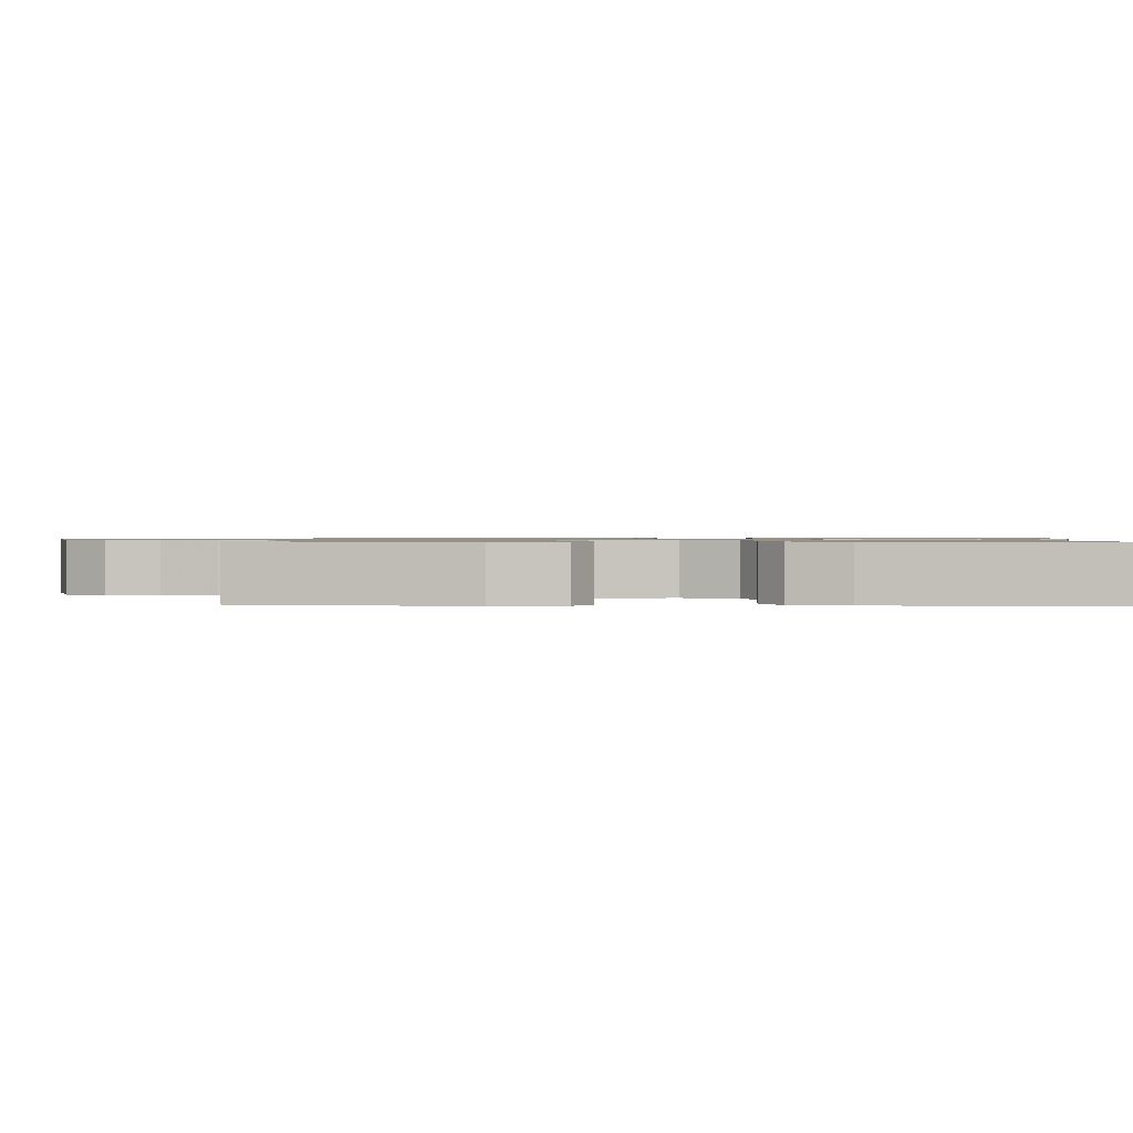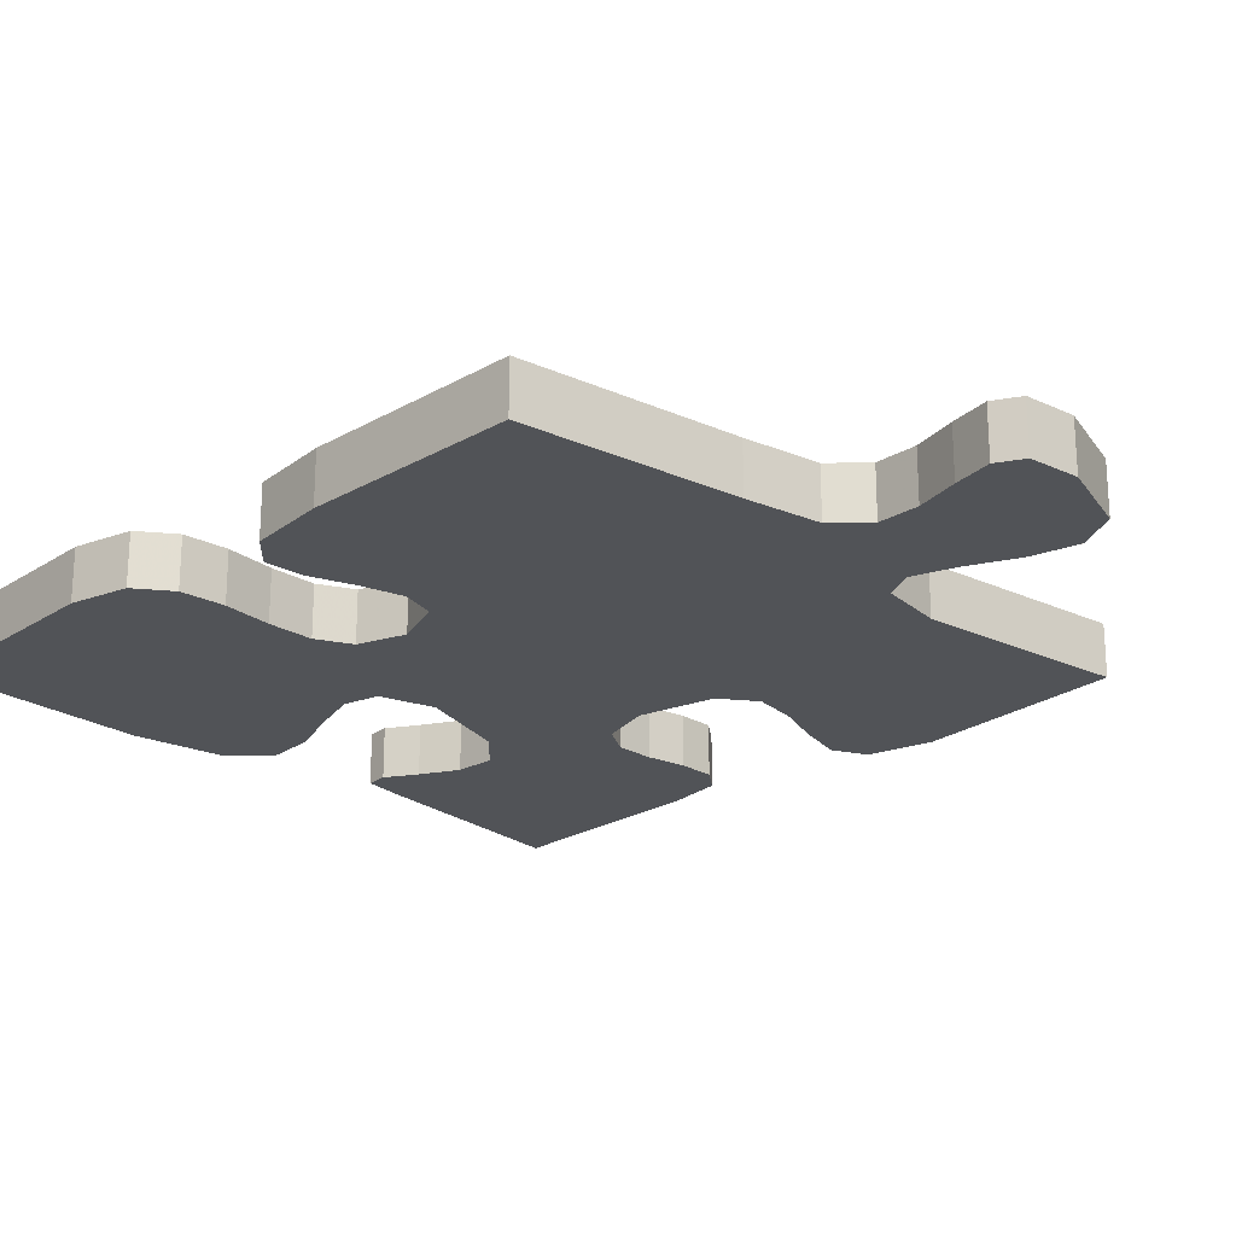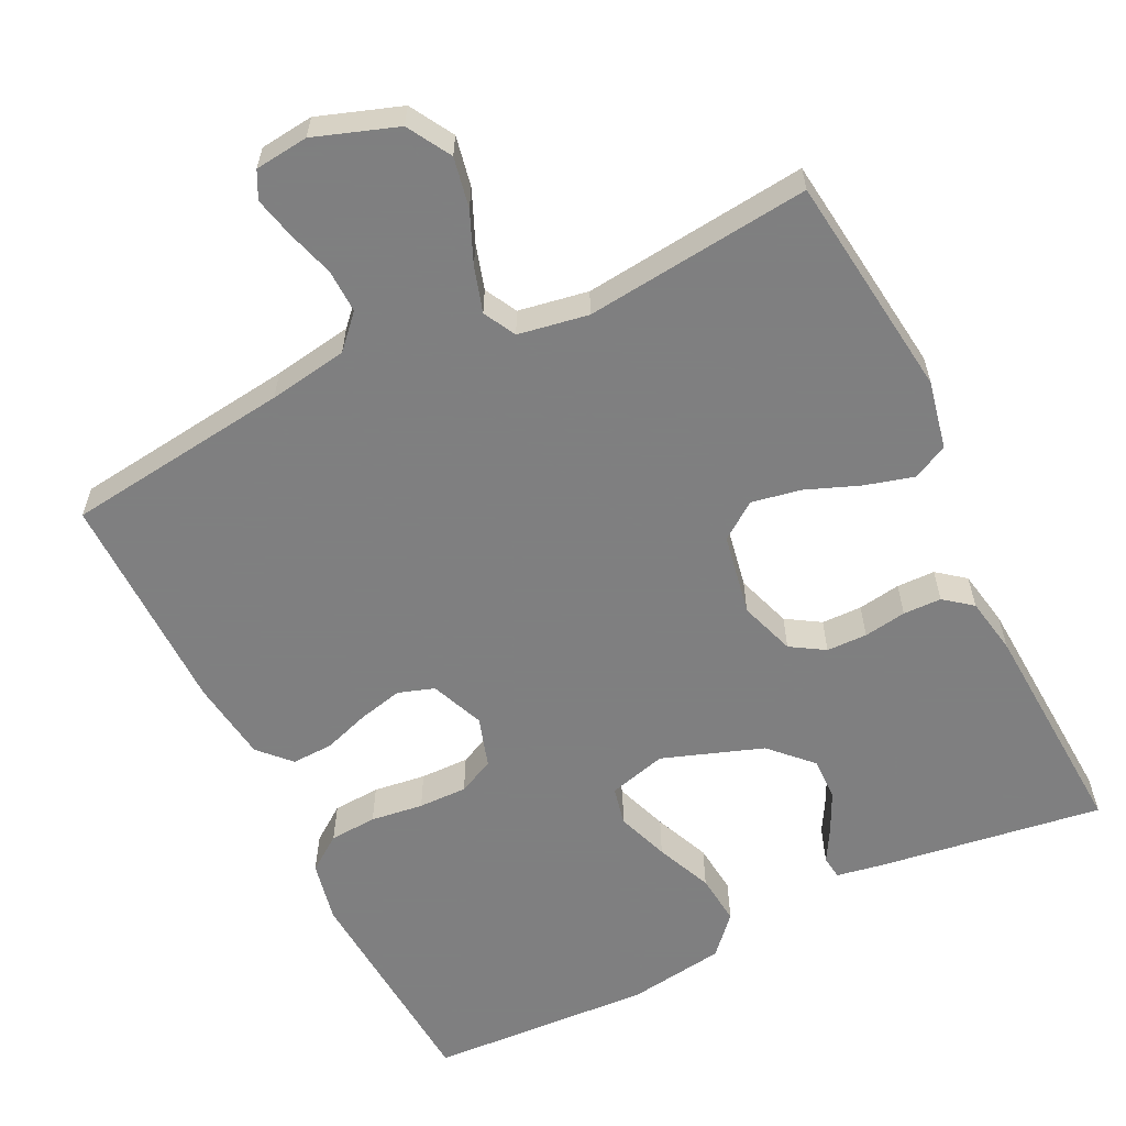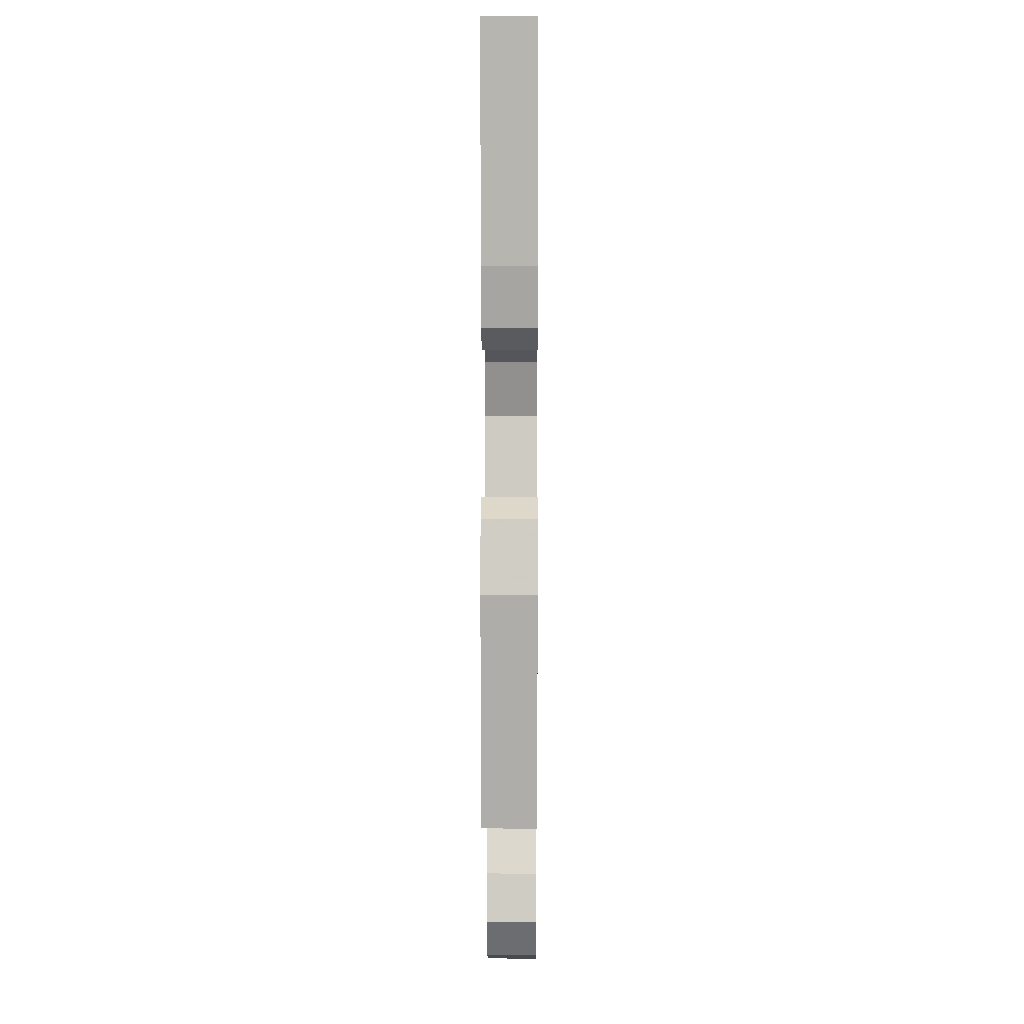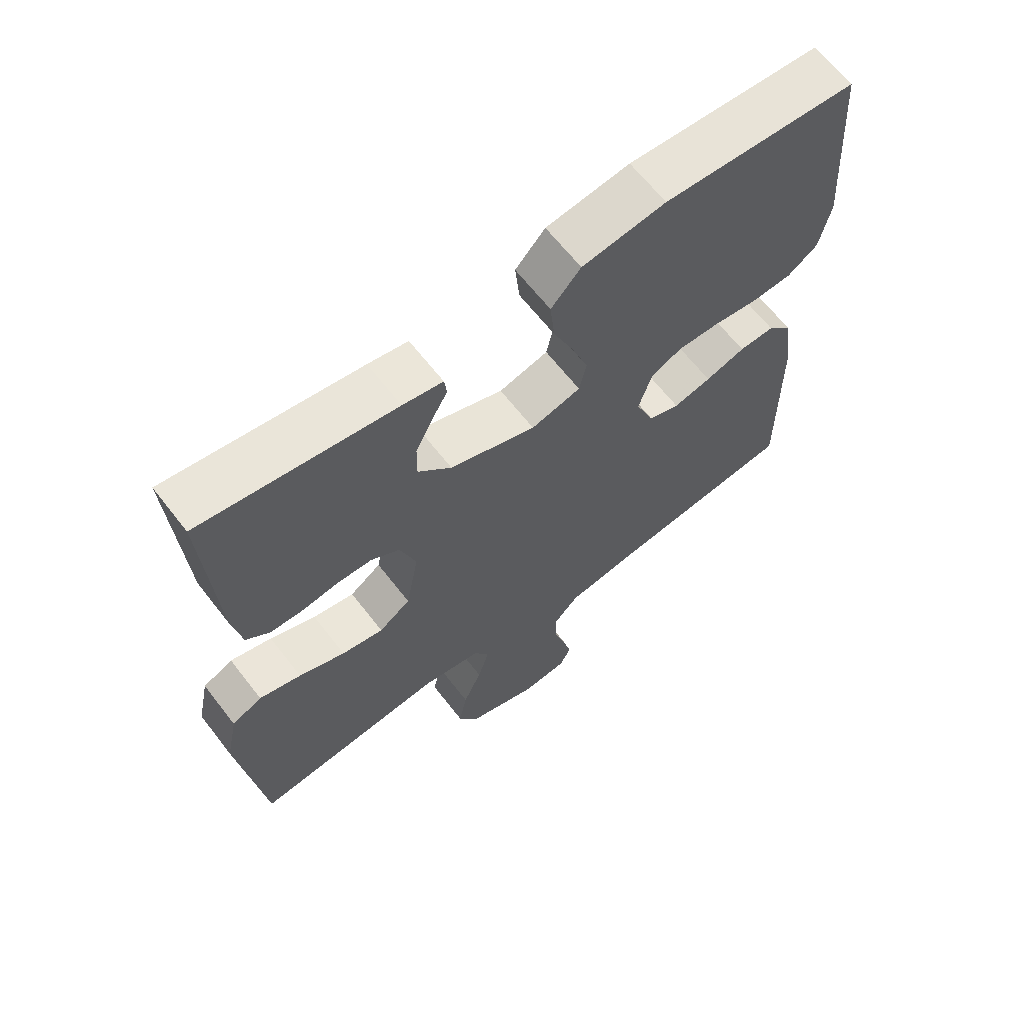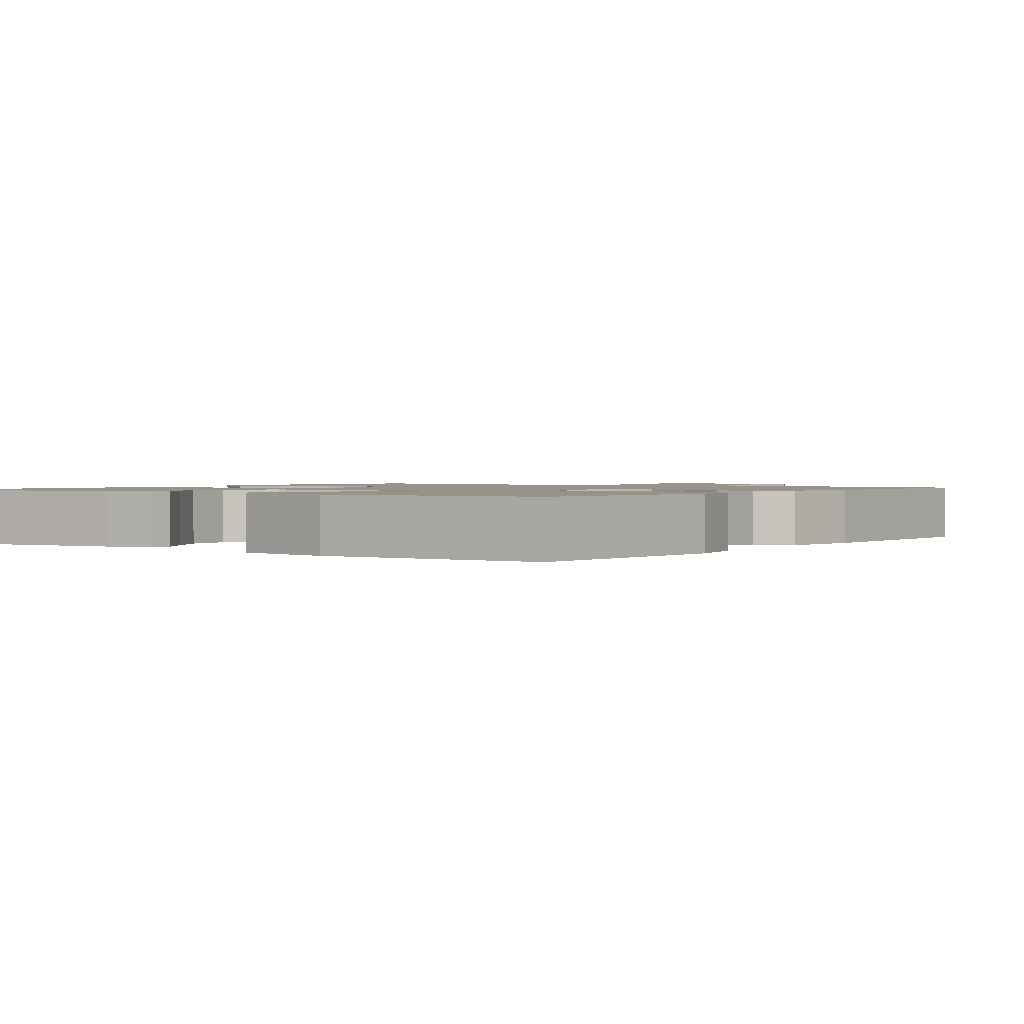
<metadata>
{"format":"obj","ext":"obj","renderer":"f3d","projection":"perspective","resolution":1024,"background":"white","views":[{"elev":0.9,"azim":-85.9,"up":"+Y"},{"elev":-21.9,"azim":134.5,"up":"+Y"},{"elev":-59.9,"azim":-153.9,"up":"+Y"},{"elev":5.6,"azim":-89.6,"up":"+Z"},{"elev":64.9,"azim":-37.8,"up":"+Z"},{"elev":1.3,"azim":35.6,"up":"+Y"}]}
</metadata>
<code>
v 0.5 0.07 -0.5
v 0.2 0.07 -0.538
v 0.095 0.07 -0.555
v 0.055 0.07 -0.598
v 0.057 0.07 -0.656
v 0.076 0.07 -0.718
v 0.089 0.07 -0.773
v 0.071 0.07 -0.809
v 0 0.07 -0.817
v -0.11 0.07 -0.779
v -0.144 0.07 -0.721
v -0.131 0.07 -0.654
v -0.102 0.07 -0.586
v -0.084 0.07 -0.526
v -0.107 0.07 -0.483
v -0.2 0.07 -0.467
v -0.5 0.07 -0.5
v -0.537 0.07 -0.2
v -0.518 0.07 -0.109
v -0.471 0.07 -0.086
v -0.406 0.07 -0.104
v -0.334 0.07 -0.132
v -0.269 0.07 -0.144
v -0.22 0.07 -0.109
v -0.2 0.07 0
v -0.225 0.07 0.074
v -0.27 0.07 0.102
v -0.324 0.07 0.103
v -0.381 0.07 0.094
v -0.432 0.07 0.095
v -0.469 0.07 0.124
v -0.483 0.07 0.2
v -0.5 0.07 0.5
v -0.2 0.07 0.457
v -0.138 0.07 0.446
v -0.134 0.07 0.415
v -0.159 0.07 0.371
v -0.185 0.07 0.318
v -0.186 0.07 0.261
v -0.134 0.07 0.208
v 0 0.07 0.161
v 0.077 0.07 0.182
v 0.088 0.07 0.233
v 0.063 0.07 0.303
v 0.031 0.07 0.378
v 0.024 0.07 0.446
v 0.07 0.07 0.497
v 0.2 0.07 0.516
v 0.5 0.07 0.5
v 0.521 0.07 0.2
v 0.504 0.07 0.118
v 0.457 0.07 0.084
v 0.394 0.07 0.08
v 0.324 0.07 0.089
v 0.259 0.07 0.09
v 0.211 0.07 0.067
v 0.19 0.07 0
v 0.219 0.07 -0.071
v 0.267 0.07 -0.087
v 0.326 0.07 -0.073
v 0.388 0.07 -0.052
v 0.443 0.07 -0.05
v 0.482 0.07 -0.091
v 0.497 0.07 -0.2
v 0.5 0 -0.5
v 0.2 0 -0.538
v 0.095 0 -0.555
v 0.055 0 -0.598
v 0.057 0 -0.656
v 0.076 0 -0.718
v 0.089 0 -0.773
v 0.071 0 -0.809
v 0 0 -0.817
v -0.11 0 -0.779
v -0.144 0 -0.721
v -0.131 0 -0.654
v -0.102 0 -0.586
v -0.084 0 -0.526
v -0.107 0 -0.483
v -0.2 0 -0.467
v -0.5 0 -0.5
v -0.537 0 -0.2
v -0.518 0 -0.109
v -0.471 0 -0.086
v -0.406 0 -0.104
v -0.334 0 -0.132
v -0.269 0 -0.144
v -0.22 0 -0.109
v -0.2 0 0
v -0.225 0 0.074
v -0.27 0 0.102
v -0.324 0 0.103
v -0.381 0 0.094
v -0.432 0 0.095
v -0.469 0 0.124
v -0.483 0 0.2
v -0.5 0 0.5
v -0.2 0 0.457
v -0.138 0 0.446
v -0.134 0 0.415
v -0.159 0 0.371
v -0.185 0 0.318
v -0.186 0 0.261
v -0.134 0 0.208
v 0 0 0.161
v 0.077 0 0.182
v 0.088 0 0.233
v 0.063 0 0.303
v 0.031 0 0.378
v 0.024 0 0.446
v 0.07 0 0.497
v 0.2 0 0.516
v 0.5 0 0.5
v 0.521 0 0.2
v 0.504 0 0.118
v 0.457 0 0.084
v 0.394 0 0.08
v 0.324 0 0.089
v 0.259 0 0.09
v 0.211 0 0.067
v 0.19 0 0
v 0.219 0 -0.071
v 0.267 0 -0.087
v 0.326 0 -0.073
v 0.388 0 -0.052
v 0.443 0 -0.05
v 0.482 0 -0.091
v 0.497 0 -0.2
f 63 64 1 2
f 60 61 62 63
f 59 60 63 2
f 58 59 2 3
f 57 58 3 4
f 51 52 53 54
f 51 54 55
f 50 51 55
f 49 50 55
f 48 49 55 56
f 44 45 46 47
f 43 44 47 48
f 42 43 48 56
f 34 35 36 37
f 34 37 38
f 33 34 38 39
f 28 29 30 31
f 27 28 31 32
f 19 20 21 22
f 19 22 23
f 16 17 18 19
f 15 16 19 23
f 14 15 23 24
f 10 11 12 13
f 10 13 14
f 9 10 14
f 8 9 14
f 5 6 7 8
f 5 8 14 24
f 41 42 56 57
f 40 41 57 4
f 27 32 33 39
f 26 27 39 40
f 25 26 40 4
f 4 5 24 25
f 66 65 128 127
f 127 126 125 124
f 66 127 124 123
f 67 66 123 122
f 68 67 122 121
f 118 117 116 115
f 119 118 115
f 119 115 114
f 119 114 113
f 120 119 113 112
f 111 110 109 108
f 112 111 108 107
f 120 112 107 106
f 101 100 99 98
f 102 101 98
f 103 102 98 97
f 95 94 93 92
f 96 95 92 91
f 86 85 84 83
f 87 86 83
f 83 82 81 80
f 87 83 80 79
f 88 87 79 78
f 77 76 75 74
f 78 77 74
f 78 74 73
f 78 73 72
f 72 71 70 69
f 88 78 72 69
f 121 120 106 105
f 68 121 105 104
f 103 97 96 91
f 104 103 91 90
f 68 104 90 89
f 89 88 69 68
f 1 65 66 2
f 2 66 67 3
f 3 67 68 4
f 4 68 69 5
f 5 69 70 6
f 6 70 71 7
f 7 71 72 8
f 8 72 73 9
f 9 73 74 10
f 10 74 75 11
f 11 75 76 12
f 12 76 77 13
f 13 77 78 14
f 14 78 79 15
f 15 79 80 16
f 16 80 81 17
f 17 81 82 18
f 18 82 83 19
f 19 83 84 20
f 20 84 85 21
f 21 85 86 22
f 22 86 87 23
f 23 87 88 24
f 24 88 89 25
f 25 89 90 26
f 26 90 91 27
f 27 91 92 28
f 28 92 93 29
f 29 93 94 30
f 30 94 95 31
f 31 95 96 32
f 32 96 97 33
f 33 97 98 34
f 34 98 99 35
f 35 99 100 36
f 36 100 101 37
f 37 101 102 38
f 38 102 103 39
f 39 103 104 40
f 40 104 105 41
f 41 105 106 42
f 42 106 107 43
f 43 107 108 44
f 44 108 109 45
f 45 109 110 46
f 46 110 111 47
f 47 111 112 48
f 48 112 113 49
f 49 113 114 50
f 50 114 115 51
f 51 115 116 52
f 52 116 117 53
f 53 117 118 54
f 54 118 119 55
f 55 119 120 56
f 56 120 121 57
f 57 121 122 58
f 58 122 123 59
f 59 123 124 60
f 60 124 125 61
f 61 125 126 62
f 62 126 127 63
f 63 127 128 64
f 64 128 65 1

</code>
